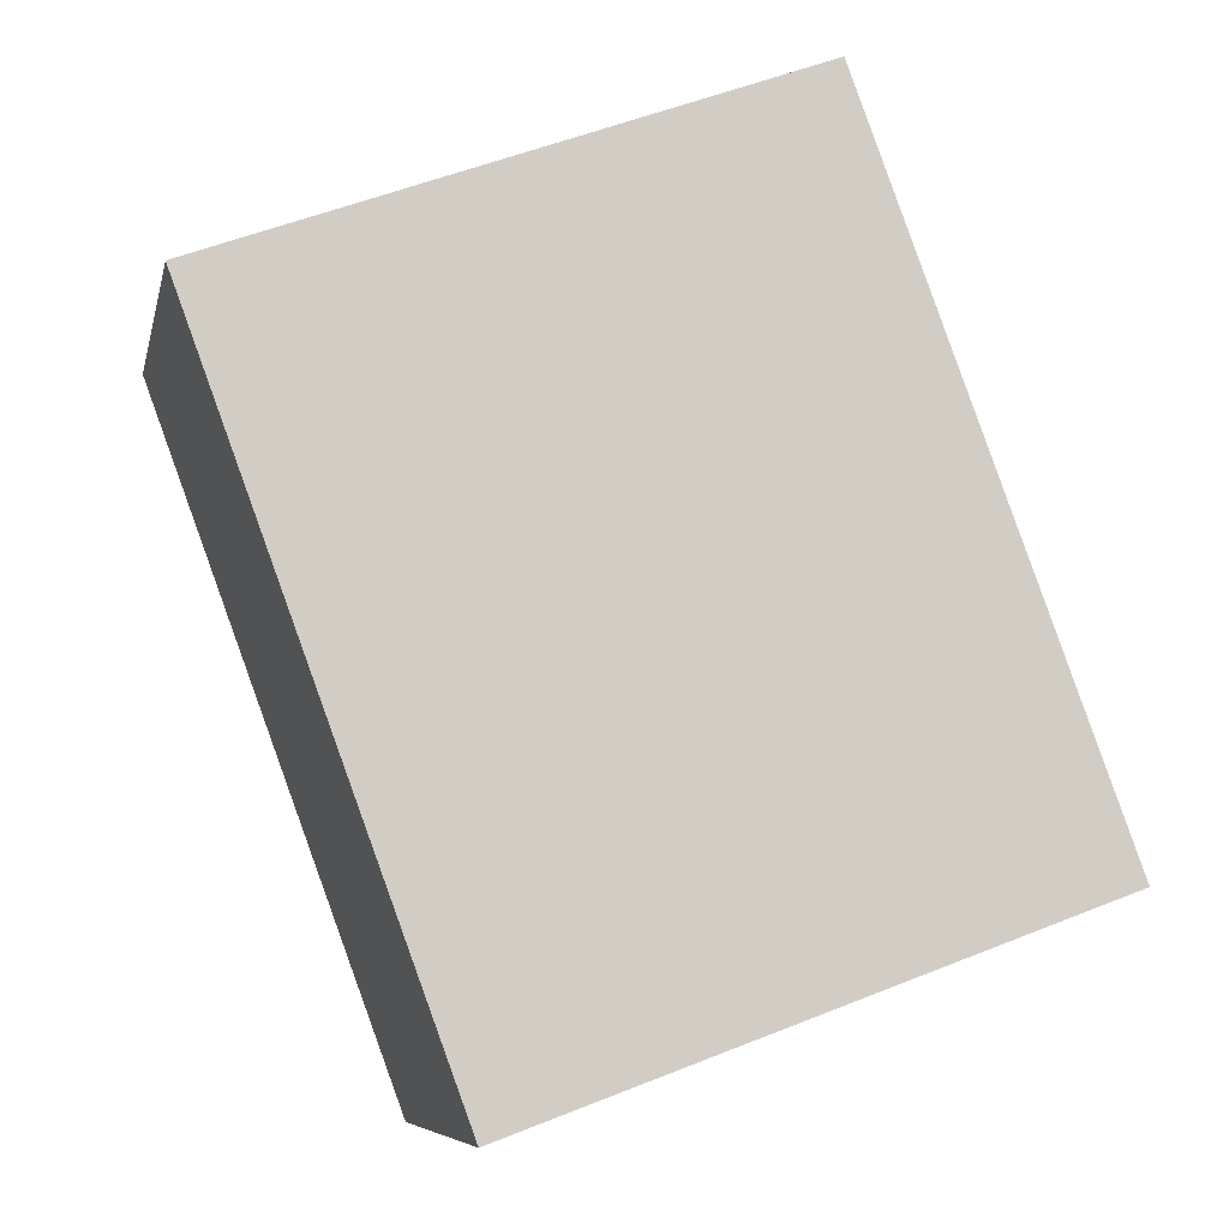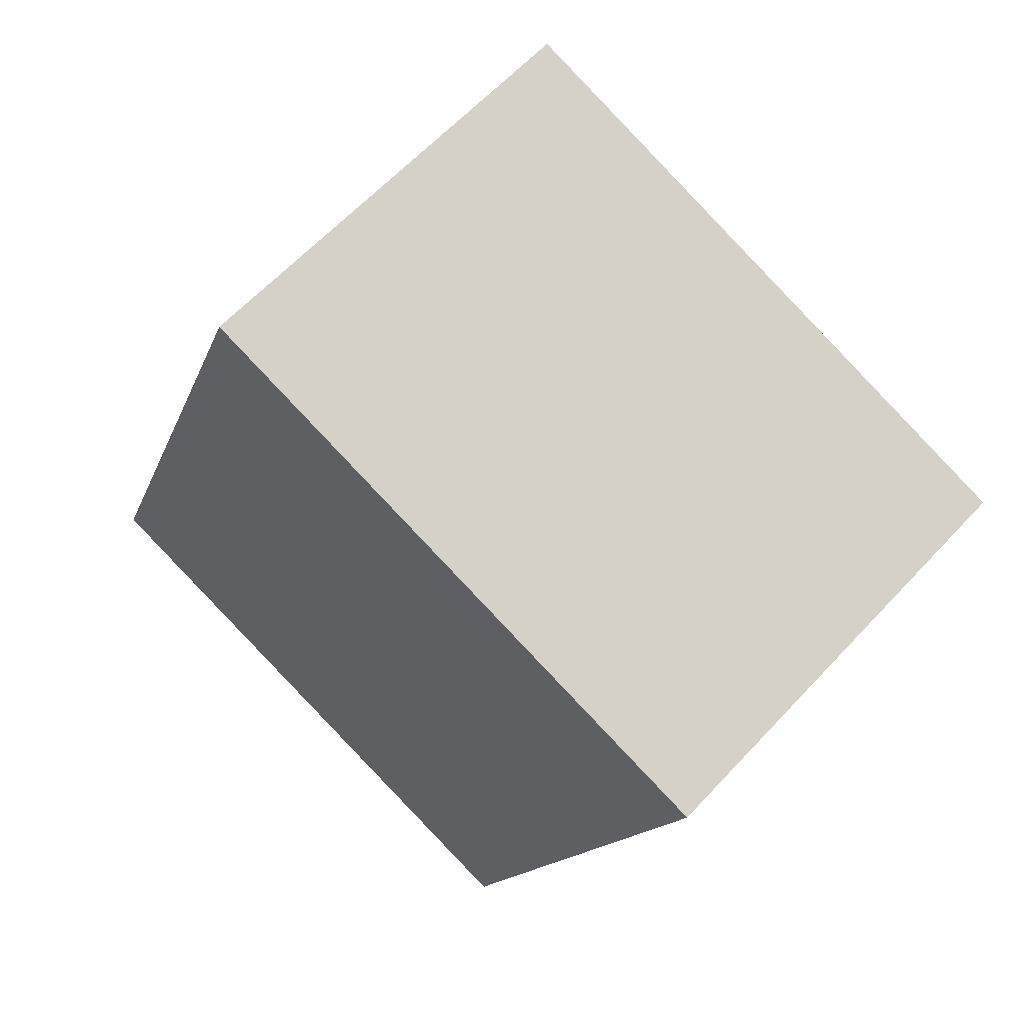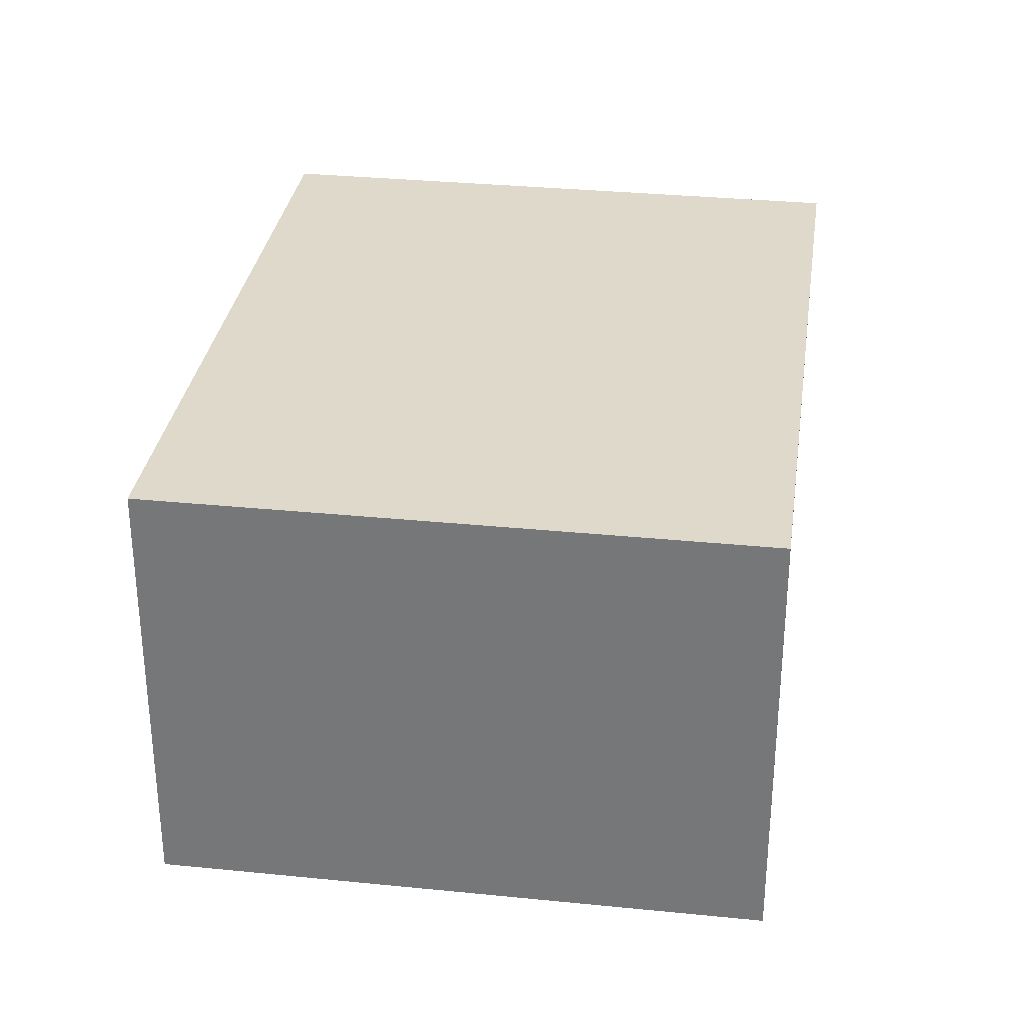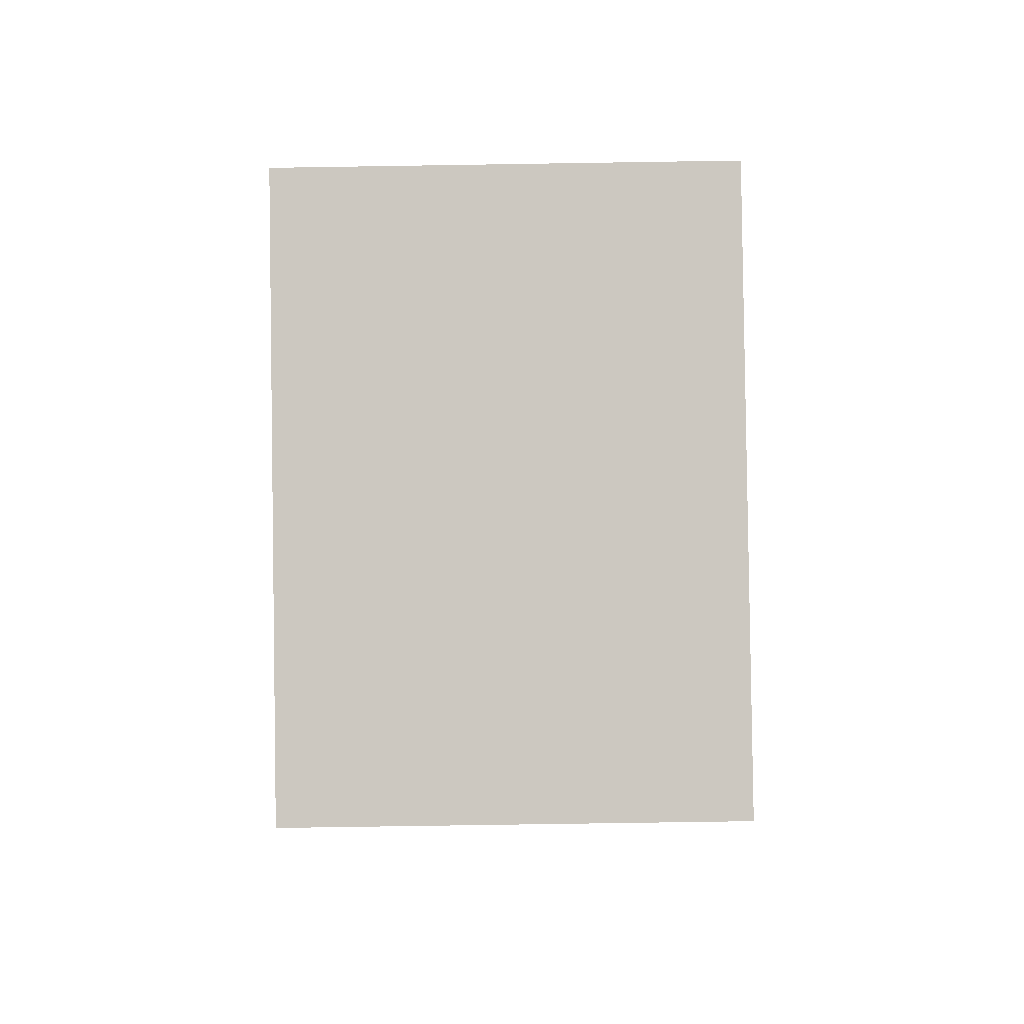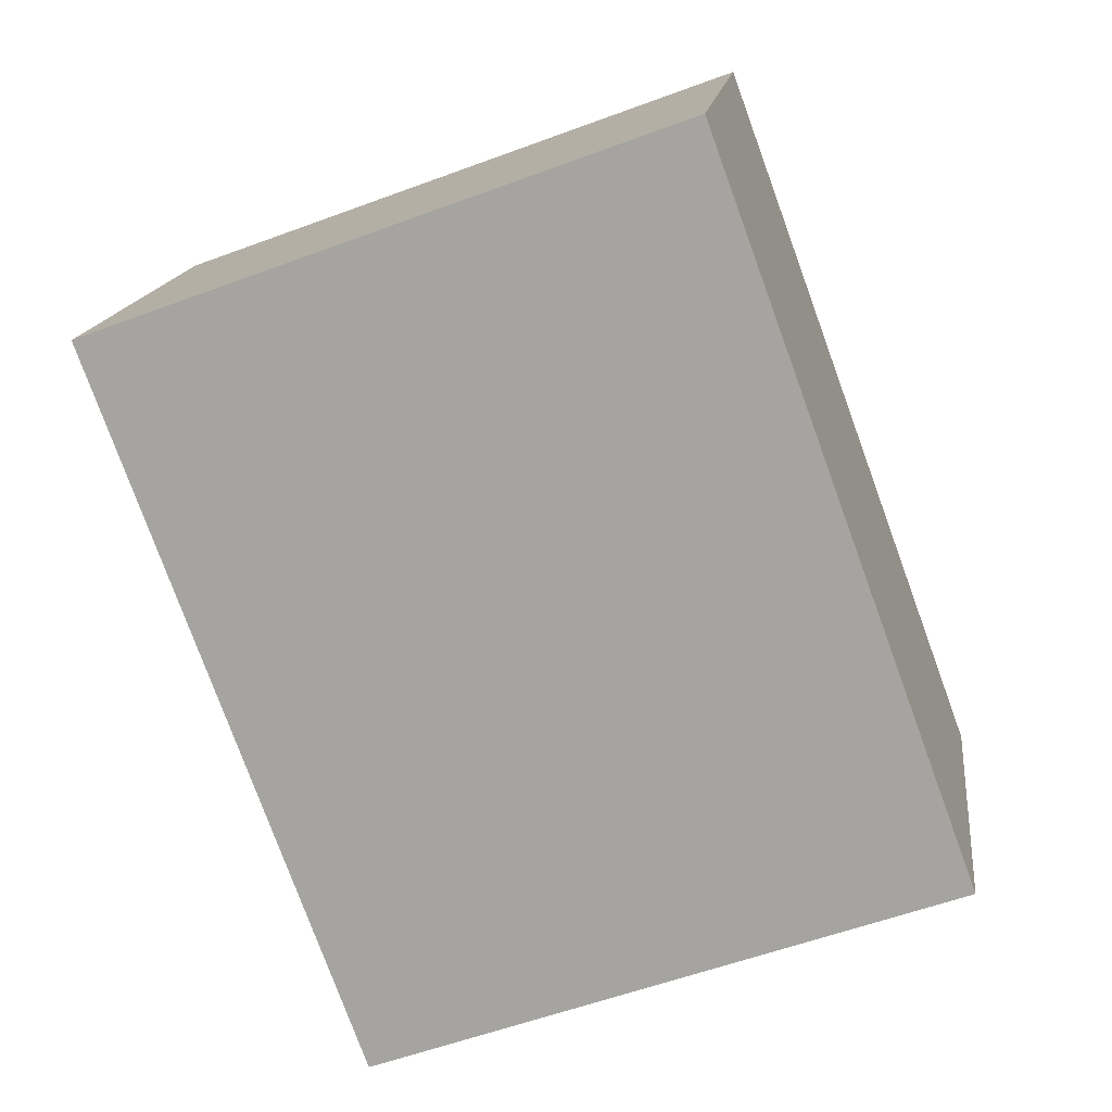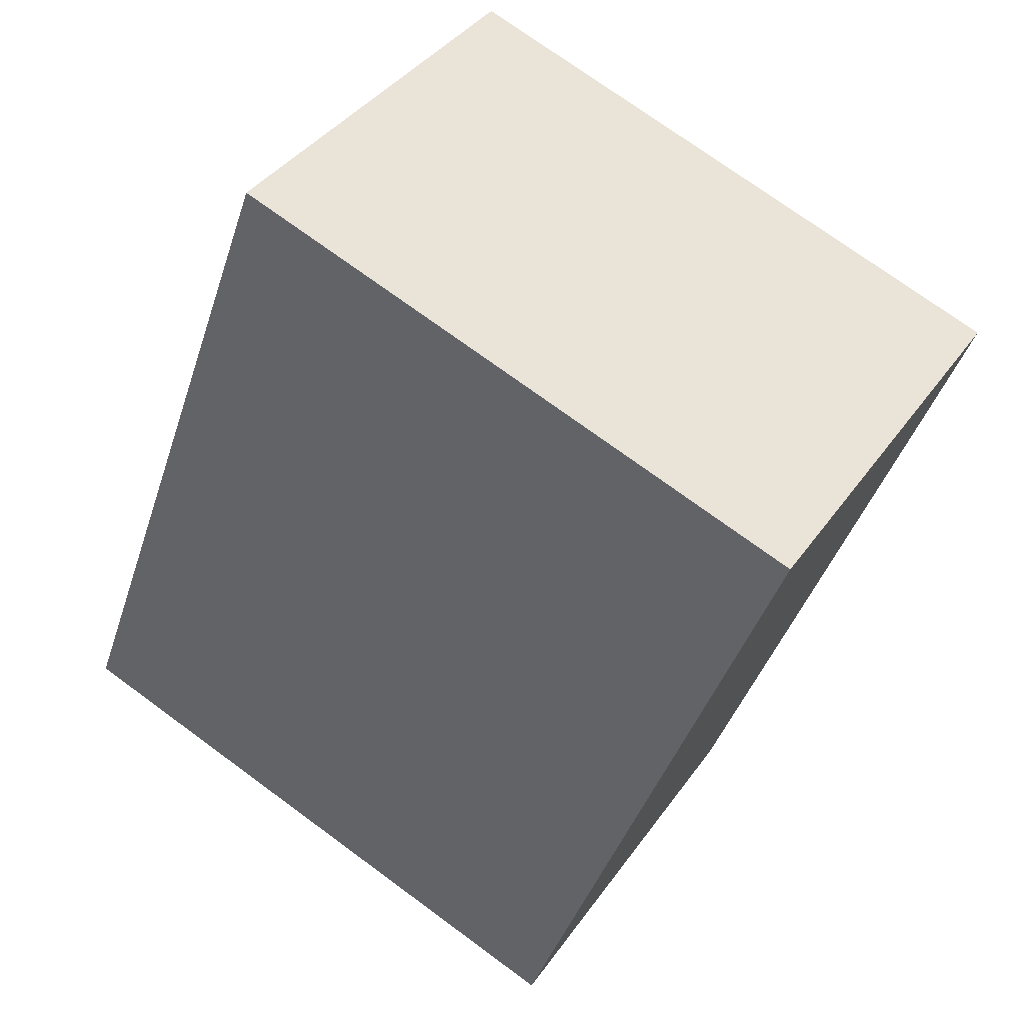
<metadata>
{"format":"obj","ext":"obj","renderer":"f3d","projection":"perspective","resolution":1024,"background":"white","views":[{"elev":-7.5,"azim":168.2,"up":"+Z"},{"elev":62.1,"azim":42.7,"up":"+Z"},{"elev":31.7,"azim":-151.7,"up":"+Y"},{"elev":-72.6,"azim":-89.1,"up":"+Z"},{"elev":15.4,"azim":-173.0,"up":"+Z"},{"elev":38.0,"azim":30.8,"up":"+Z"}]}
</metadata>
<code>
v  0 1.999 1.224e-16
v  3.804 1.999 2.276
v  2.614 1.999 -0.961
v  1.19 1.999 3.237
v  2.614 5.884e-17 -0.961
v  0 0 0
v  1.19 -1.982e-16 3.237
v  3.804 -1.394e-16 2.276
g defaultobject
f 1 2 3
f 2 1 4
f 5 1 3
f 1 5 6
f 6 4 1
f 4 6 7
f 7 2 4
f 2 7 8
f 8 3 2
f 3 8 5
f 8 6 5
f 6 8 7

</code>
